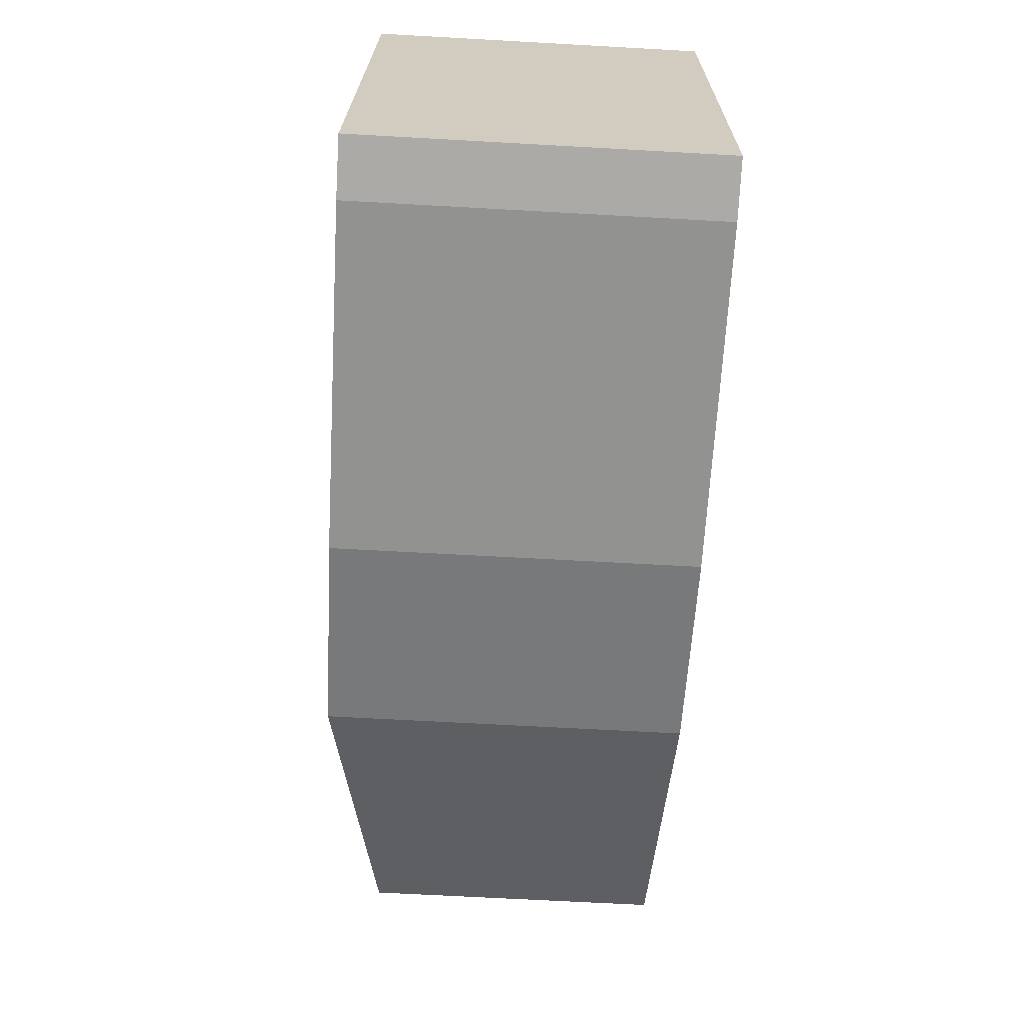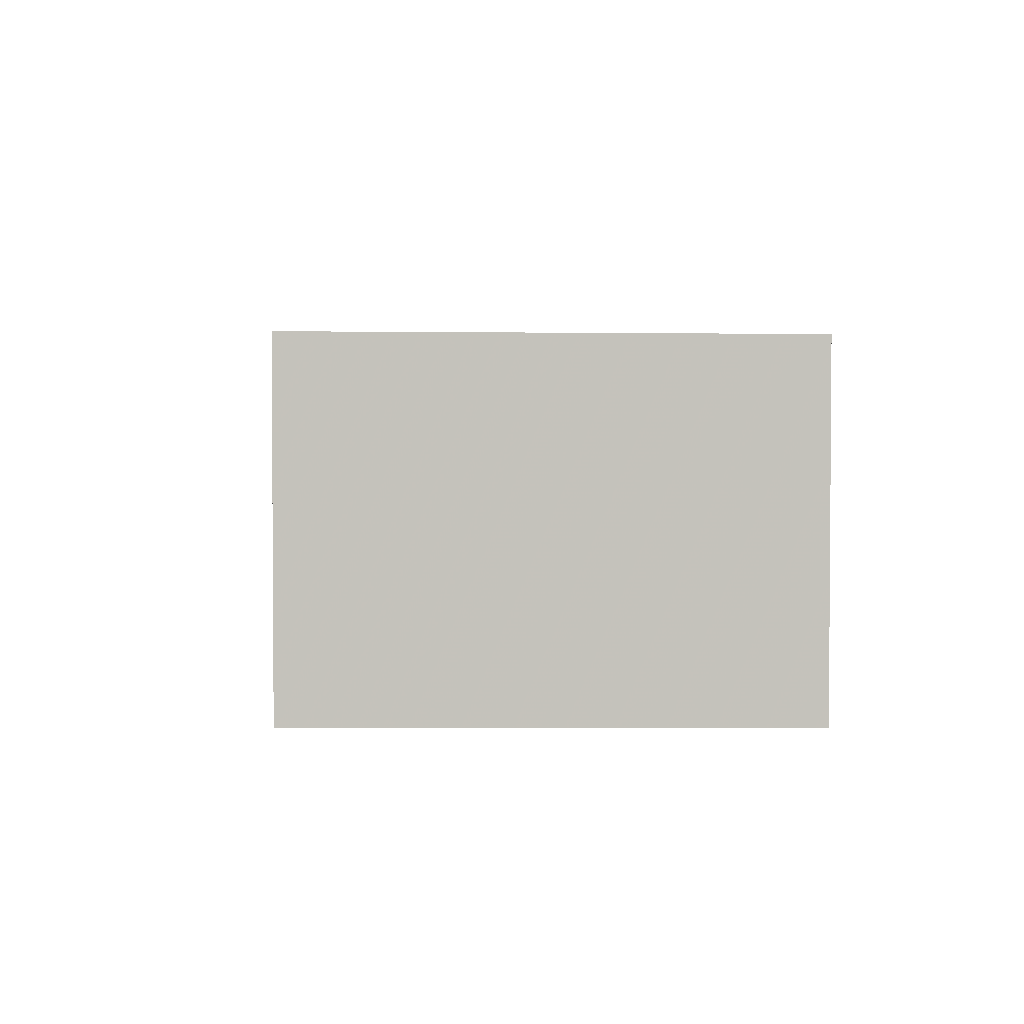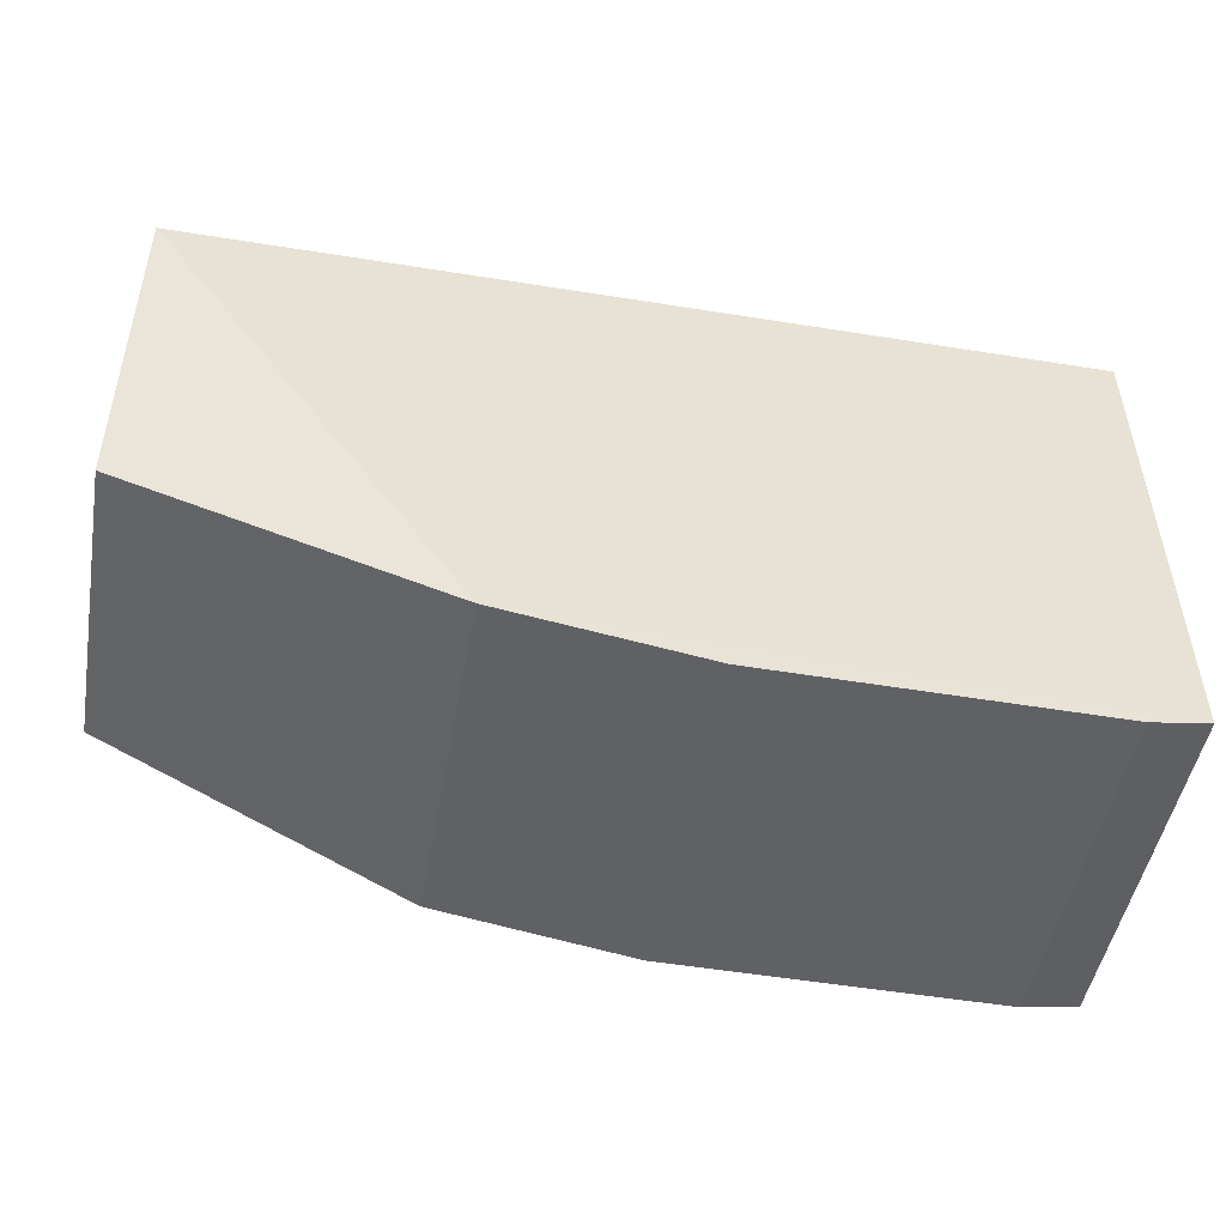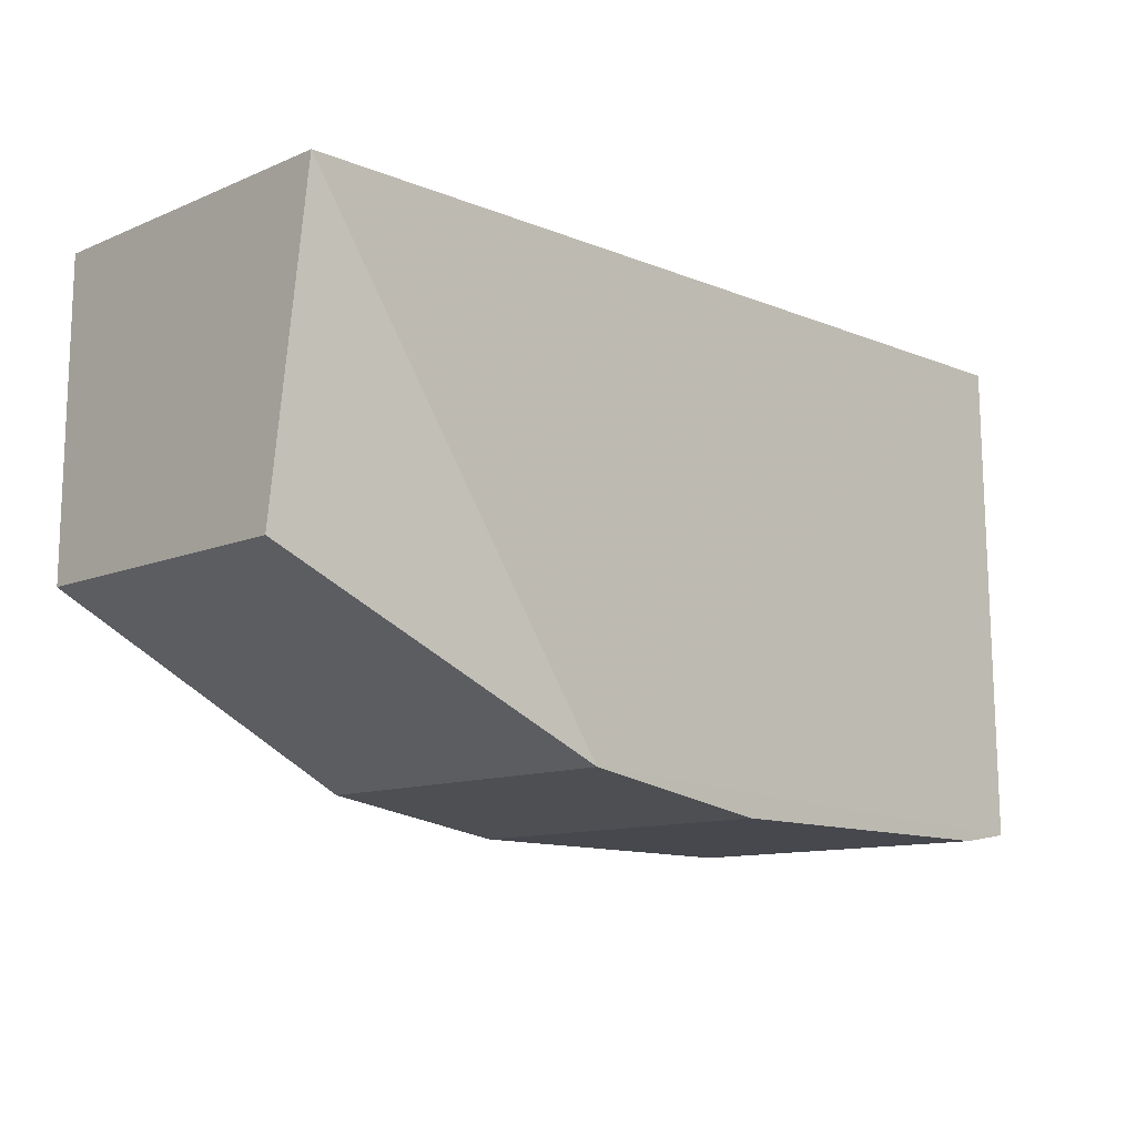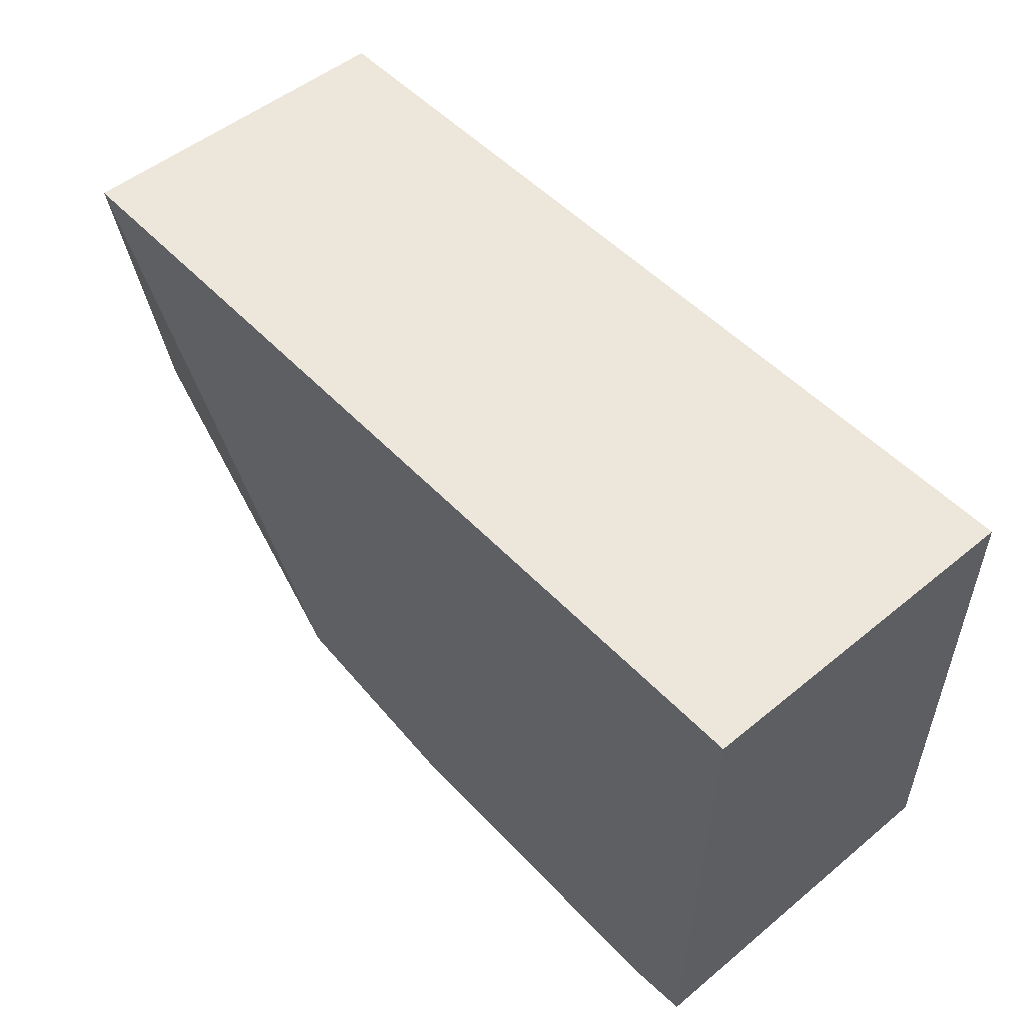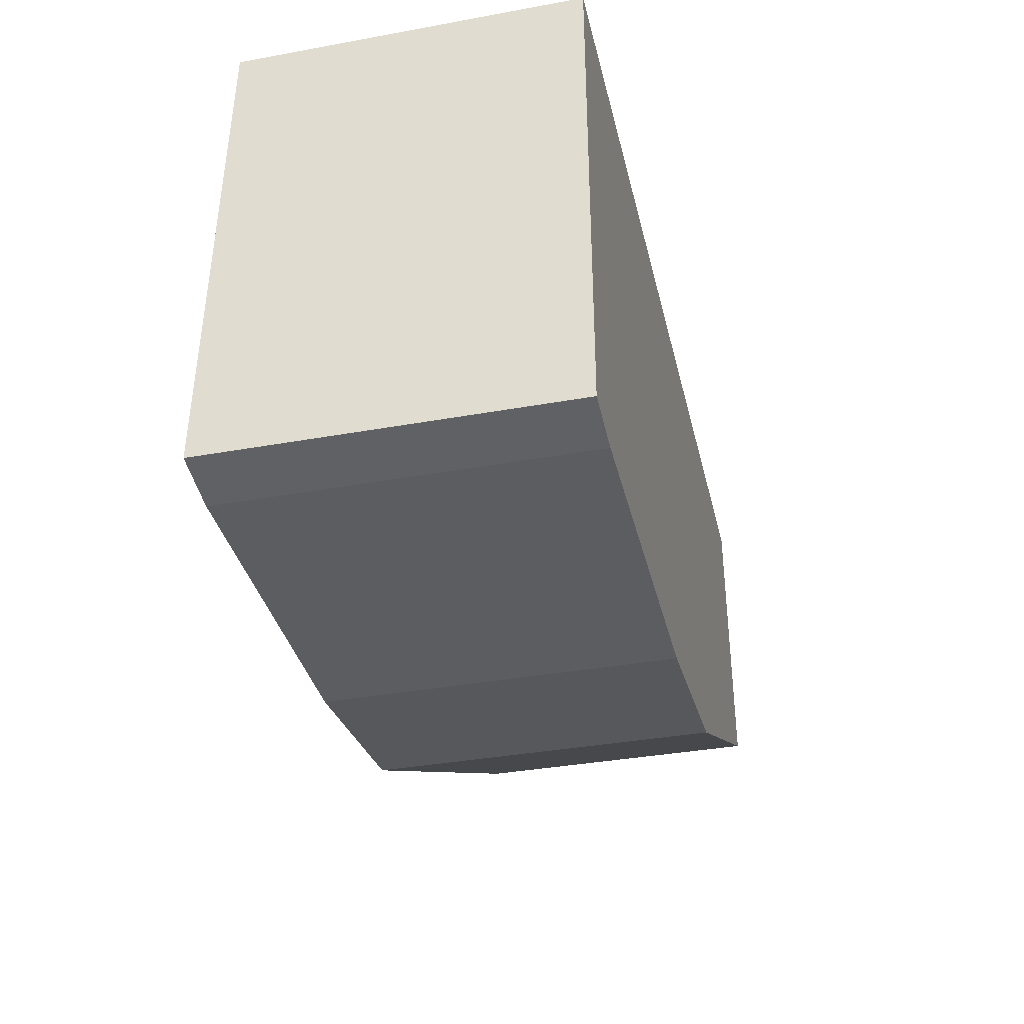
<metadata>
{"format":"obj","ext":"obj","renderer":"f3d","projection":"perspective","resolution":1024,"background":"white","views":[{"elev":-66.7,"azim":-93.2,"up":"+Y"},{"elev":2.4,"azim":-95.4,"up":"+Z"},{"elev":-49.1,"azim":169.9,"up":"+Y"},{"elev":-11.4,"azim":135.5,"up":"+Y"},{"elev":51.5,"azim":-131.6,"up":"+Y"},{"elev":-36.7,"azim":-76.8,"up":"+Y"}]}
</metadata>
<code>
v 0.1132 -0.3484 -0.3561
v 0.2083 -0.3 -0.447
v 0.2075 -0.2075 -0.3561
v -0.06526 -0.2075 -0.3561
v -0.06481 -0.3561 -0.4621
v 0.2075 -0.2075 -0.4599
v 0.2083 -0.3 -0.3561
v 0.1132 -0.3484 -0.4621
v -0.06481 -0.3561 -0.3561
v -0.06526 -0.2075 -0.4599
v 0.05338 -0.3579 -0.3561
v 0.05338 -0.3579 -0.4621
v -0.04768 -0.3588 -0.3561
v -0.04768 -0.3588 -0.4621
f 6 3 2
f 6 4 3
f 7 1 2
f 7 2 3
f 8 2 1
f 8 6 2
f 9 3 4
f 10 4 6
f 10 9 4
f 10 5 9
f 10 8 5
f 10 6 8
f 11 8 1
f 12 5 8
f 12 8 11
f 13 9 5
f 13 11 1
f 13 1 7
f 13 7 3
f 13 3 9
f 14 13 5
f 14 5 12
f 14 12 11
f 14 11 13

</code>
